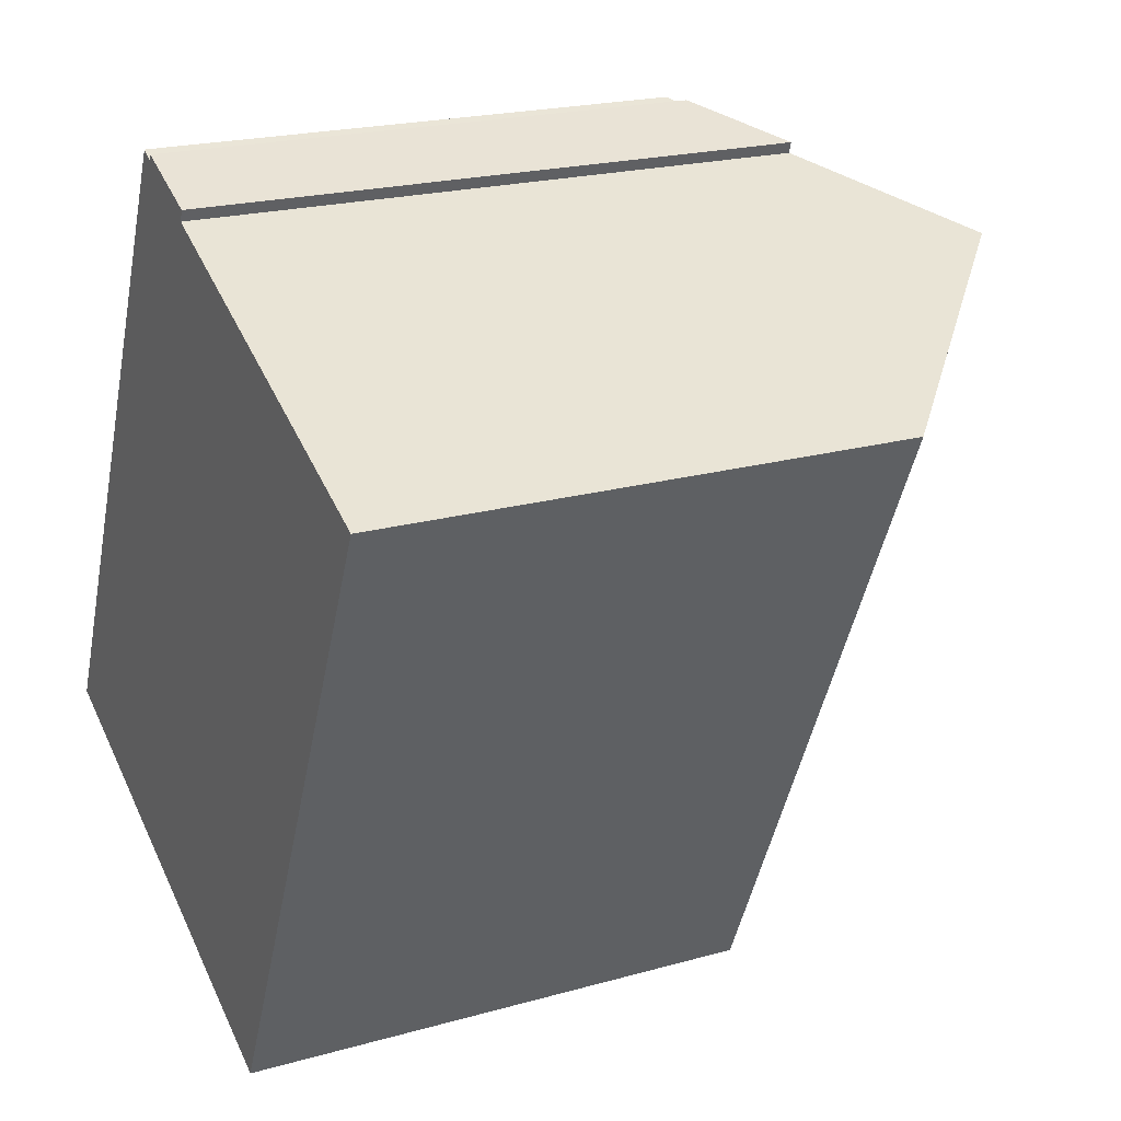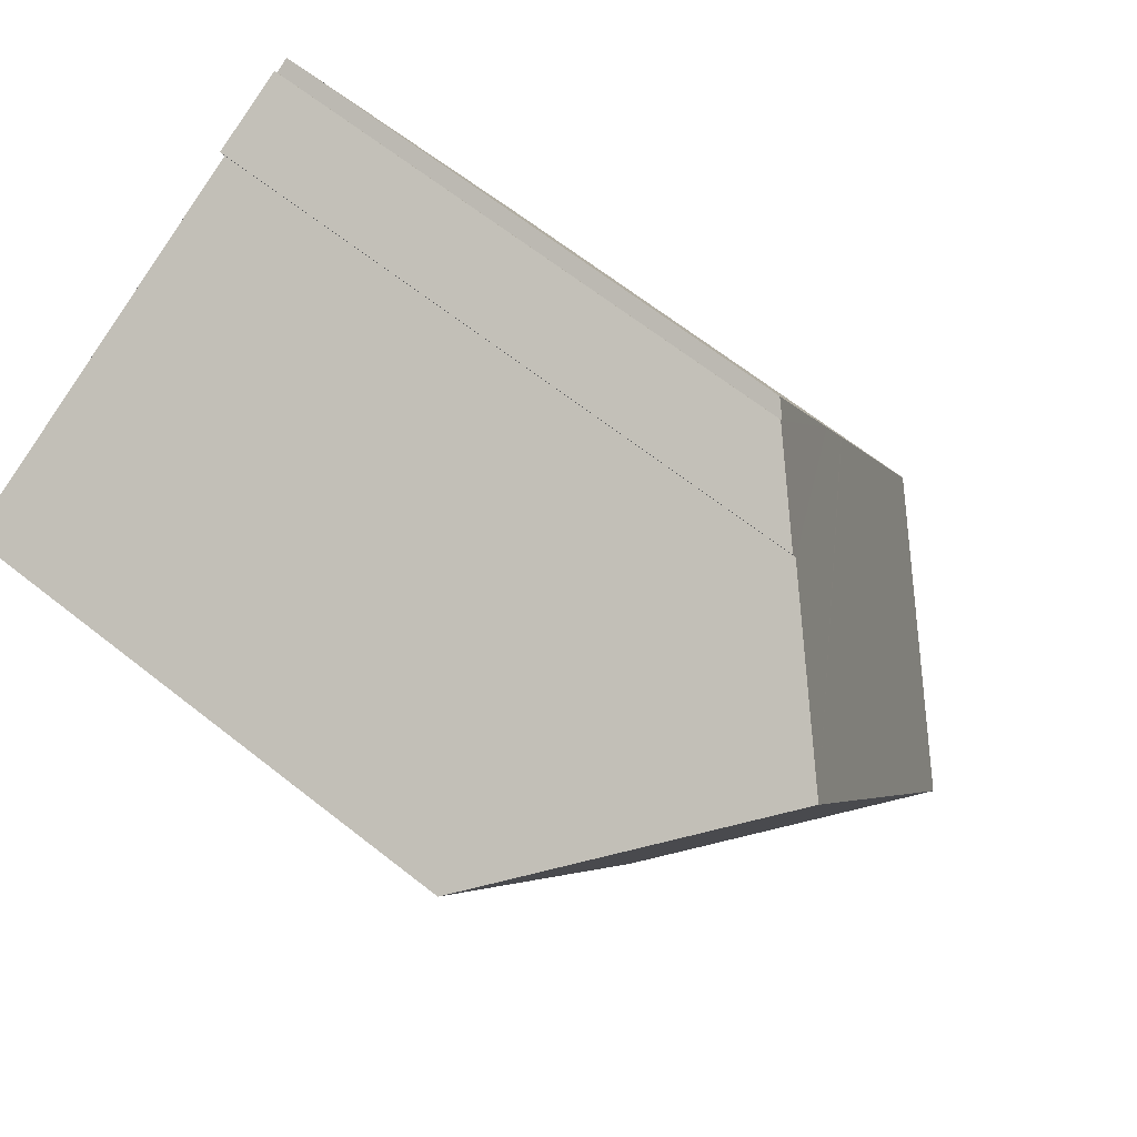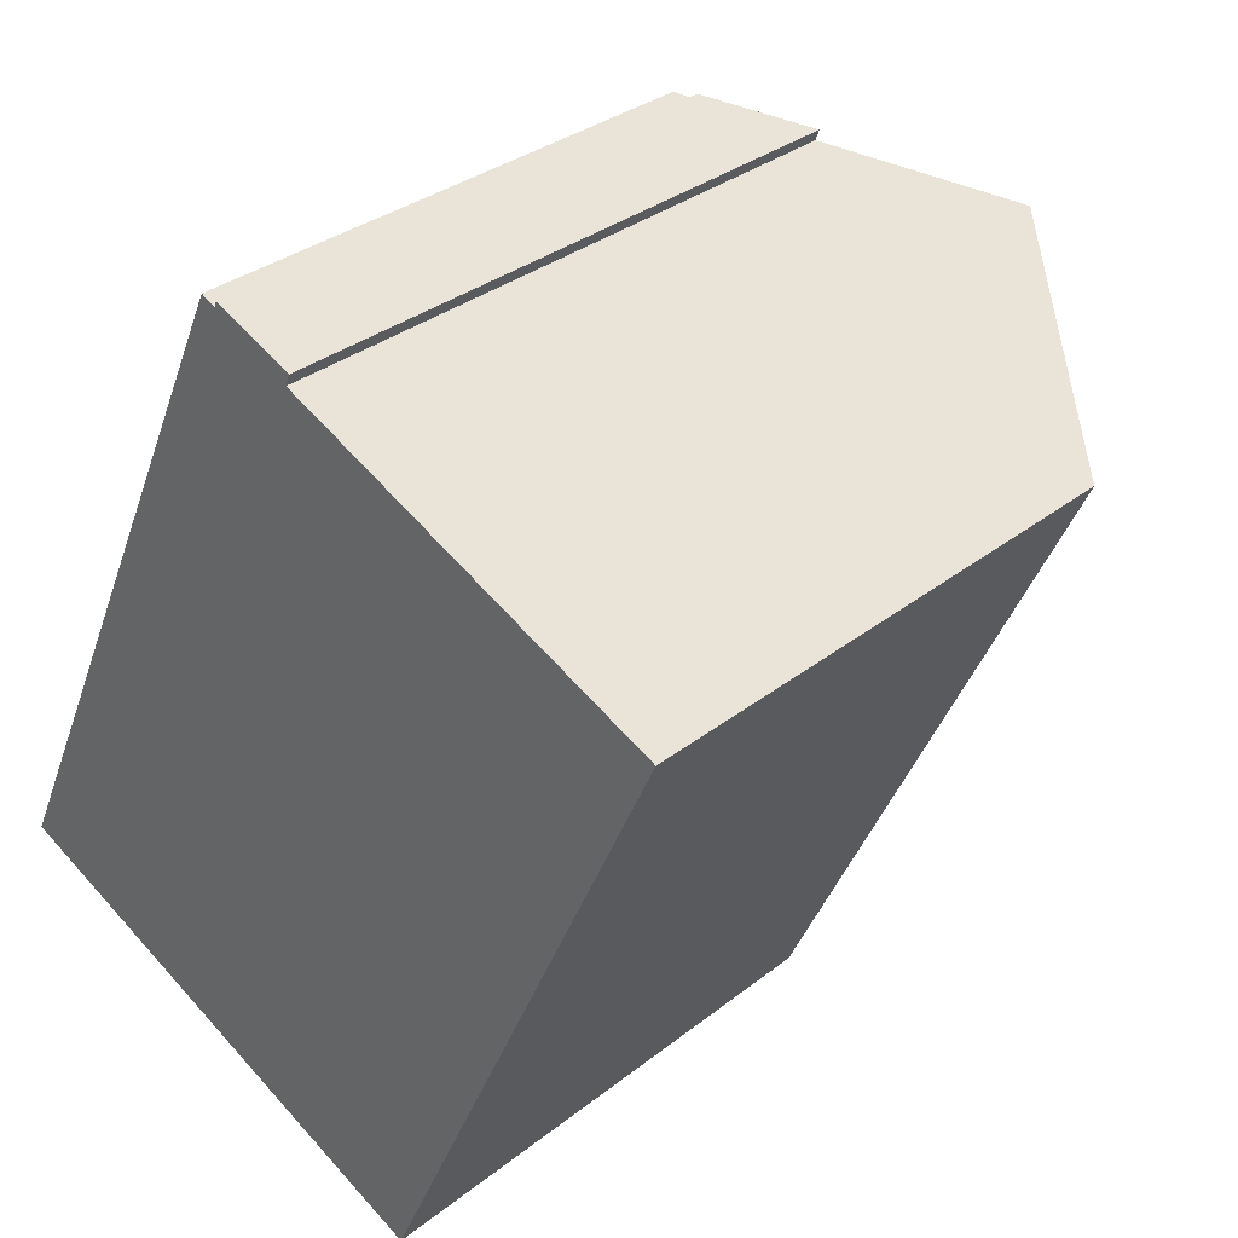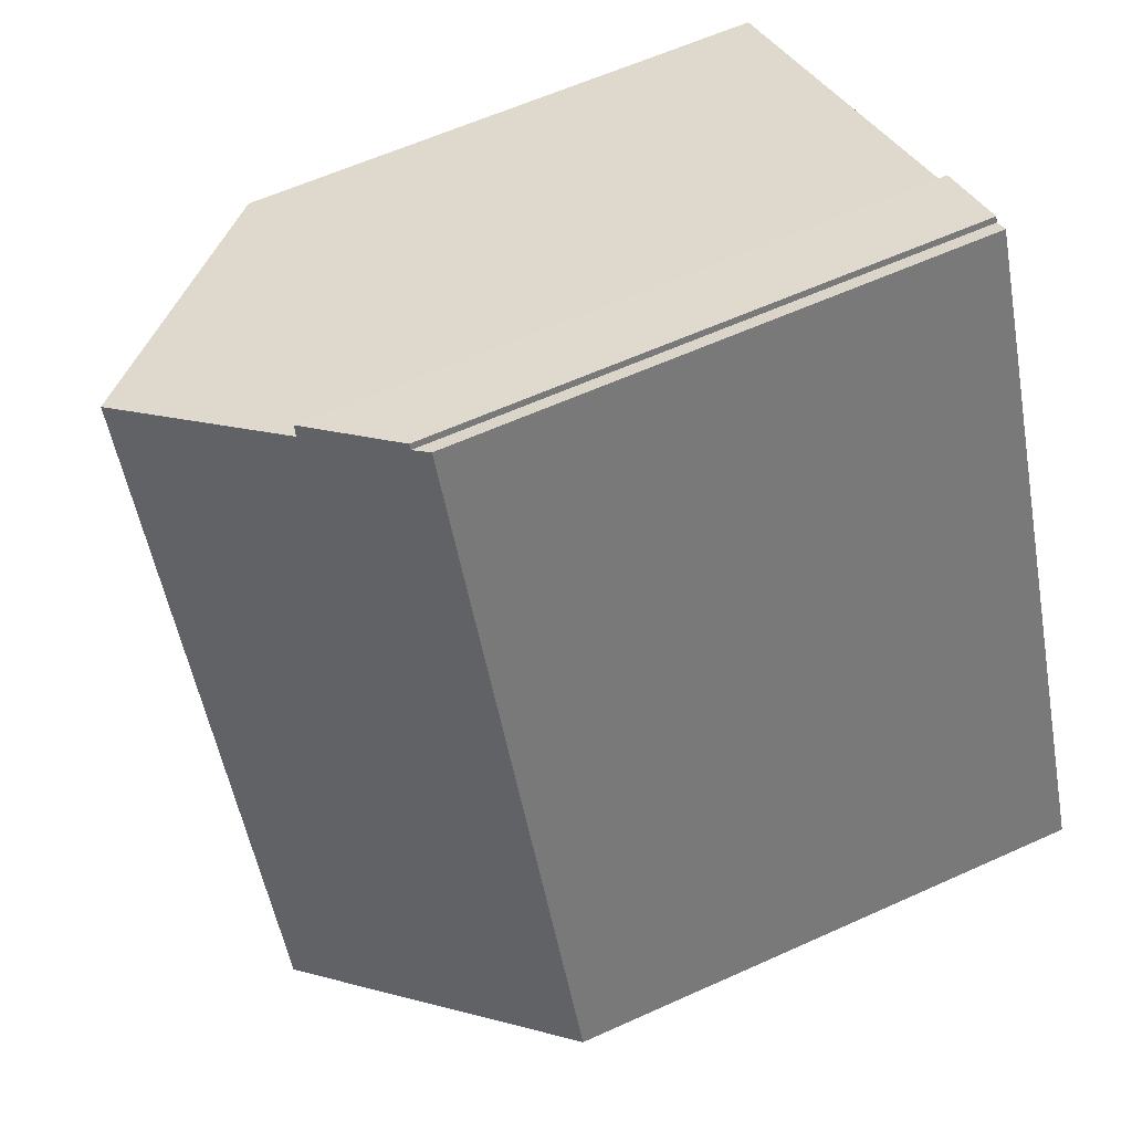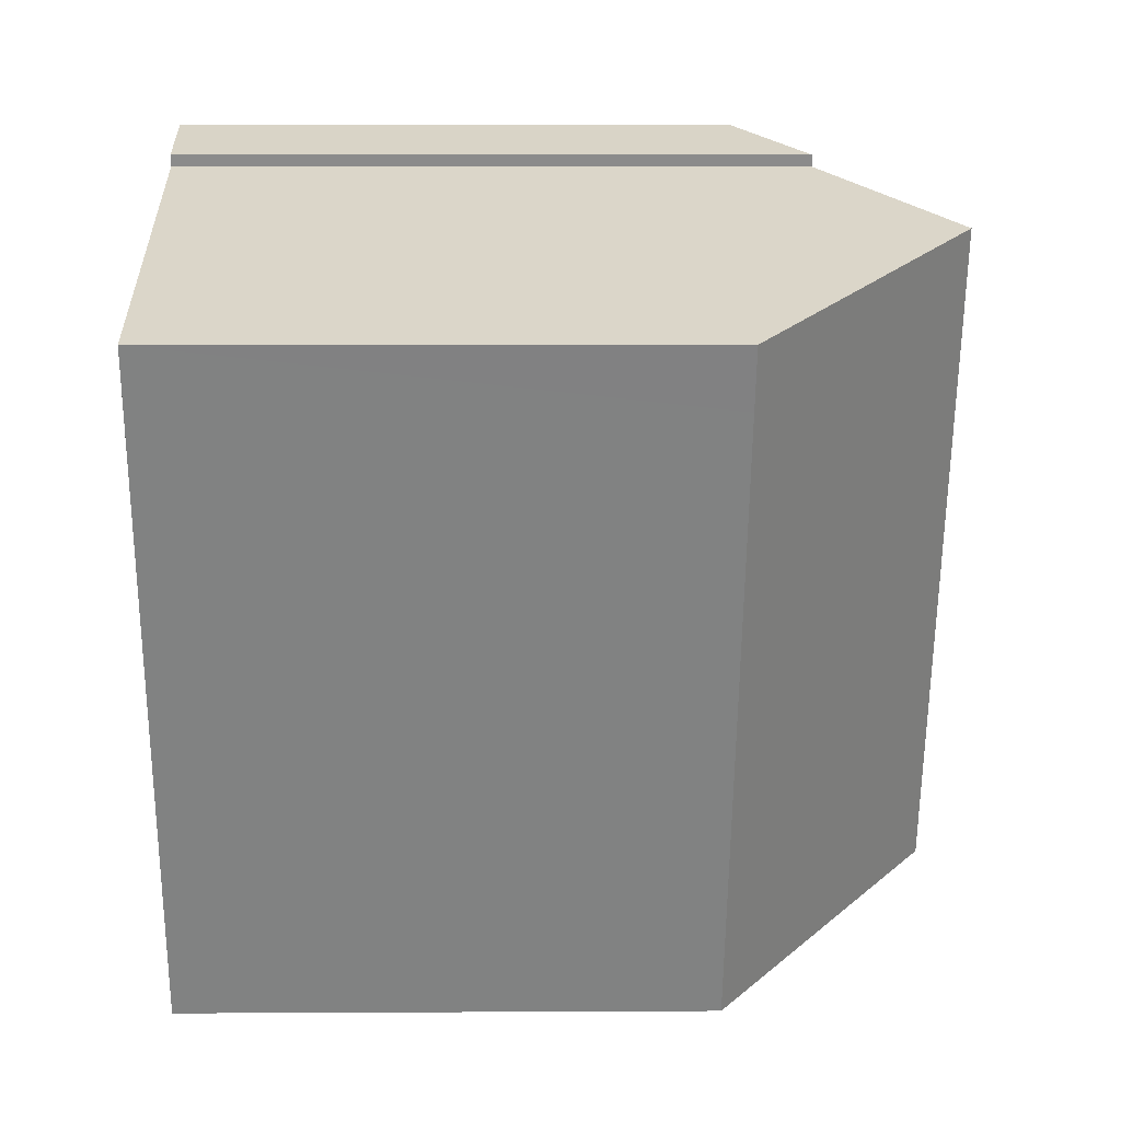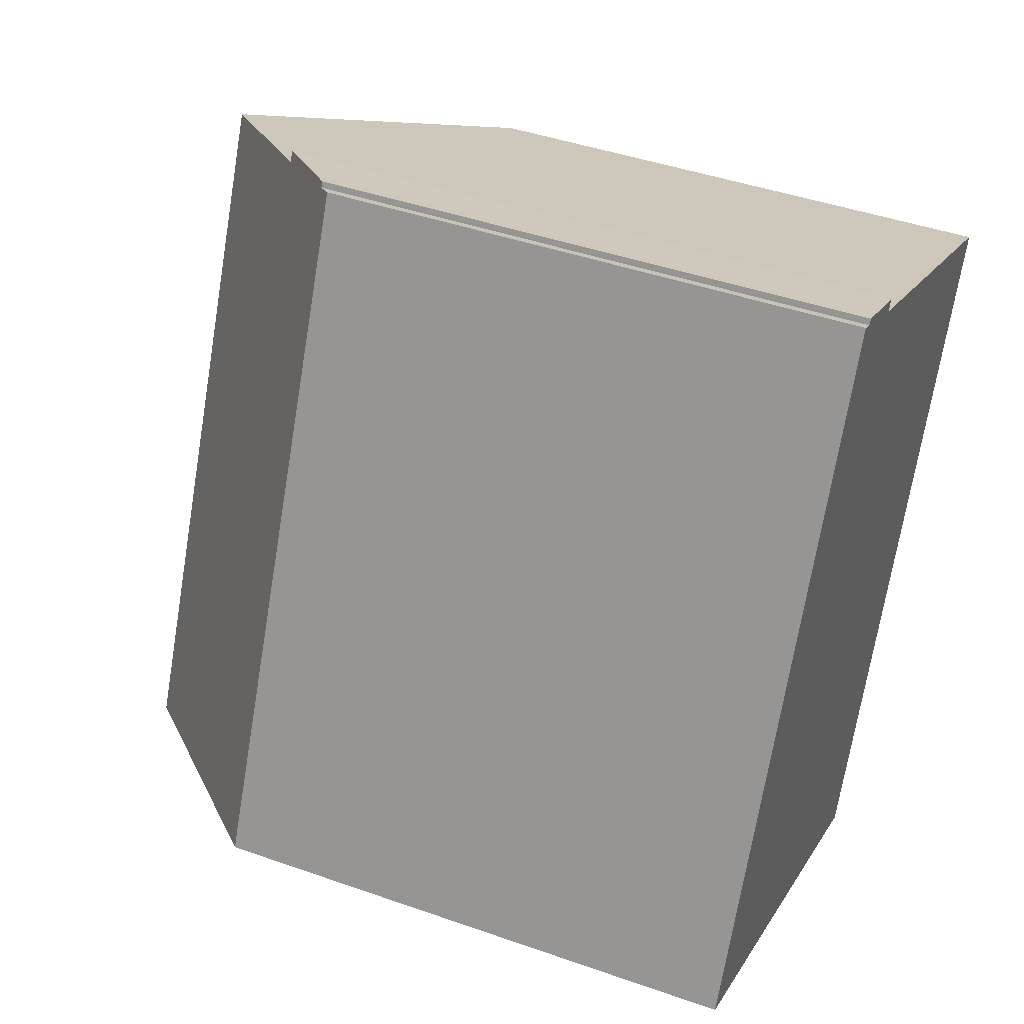
<metadata>
{"format":"obj","ext":"obj","renderer":"f3d","projection":"perspective","resolution":1024,"background":"white","views":[{"elev":20.8,"azim":63.0,"up":"+Z"},{"elev":66.3,"azim":128.3,"up":"+Z"},{"elev":32.3,"azim":42.4,"up":"+Z"},{"elev":60.3,"azim":-114.9,"up":"+Z"},{"elev":5.1,"azim":89.0,"up":"+Z"},{"elev":43.1,"azim":-67.3,"up":"+Z"}]}
</metadata>
<code>
v  16.24 11.48 9.173
v  4.942 16.14 -2.32
v  11.31 16.14 11.42
v  15.68 11.47 7.933
v  13.4 11.44 2.915
v  12.87 11.43 1.734
v  9.958 11.38 -4.674
v  0 11.45 7.01e-16
v  3.6 11.45 7.765
v  3.631 11.45 7.833
v  4.331 11.45 9.343
v  8.315 13.31 12.79
v  6.684 11.73 13.64
v  6.392 11.45 13.79
v  8.351 13.3 12.88
v  8.408 13.29 13.03
v  6.74 11.73 13.76
v  6.695 11.73 13.66
v  9.958 2.862e-16 -4.674
v  0 0 0
v  4.942 1.421e-16 -2.32
v  3.6 -4.755e-16 7.765
v  3.631 -4.796e-16 7.833
v  6.392 -8.444e-16 13.79
v  4.331 -5.721e-16 9.343
v  6.684 -8.351e-16 13.64
v  6.74 -8.425e-16 13.76
v  6.695 -8.366e-16 13.66
v  8.408 -7.98e-16 13.03
v  8.315 -7.833e-16 12.79
v  16.24 -5.617e-16 9.173
v  11.31 -6.995e-16 11.42
v  8.351 -7.89e-16 12.88
v  15.68 -4.858e-16 7.933
v  13.4 -1.785e-16 2.915
v  12.87 -1.062e-16 1.734
g defaultobject
f 1 2 3
f 2 1 4
f 2 4 5
f 2 5 6
f 2 6 7
f 8 3 2
f 3 8 9
f 3 9 10
f 3 10 11
f 3 11 12
f 12 11 13
f 13 11 14
f 12 13 15
f 15 13 16
f 13 17 16
f 17 13 18
f 7 8 2
f 8 7 19
f 8 19 20
f 20 19 21
f 20 9 8
f 9 20 10
f 10 20 11
f 11 20 14
f 14 20 22
f 14 22 23
f 14 23 24
f 24 23 25
f 26 18 13
f 18 26 17
f 17 26 27
f 27 26 28
f 14 26 13
f 26 14 24
f 17 29 16
f 29 17 27
f 12 1 3
f 1 12 30
f 1 30 31
f 31 30 32
f 15 30 12
f 30 15 16
f 30 16 29
f 30 29 33
f 31 4 1
f 4 31 5
f 5 31 6
f 6 31 7
f 7 31 19
f 19 31 34
f 19 34 35
f 19 35 36
f 27 26 29
f 26 27 28
f 36 21 19
f 21 36 35
f 21 35 34
f 21 34 31
f 21 31 32
f 21 32 20
f 20 32 30
f 20 30 33
f 20 33 29
f 20 29 26
f 20 26 22
f 22 26 24
f 22 24 25
f 22 25 23

</code>
